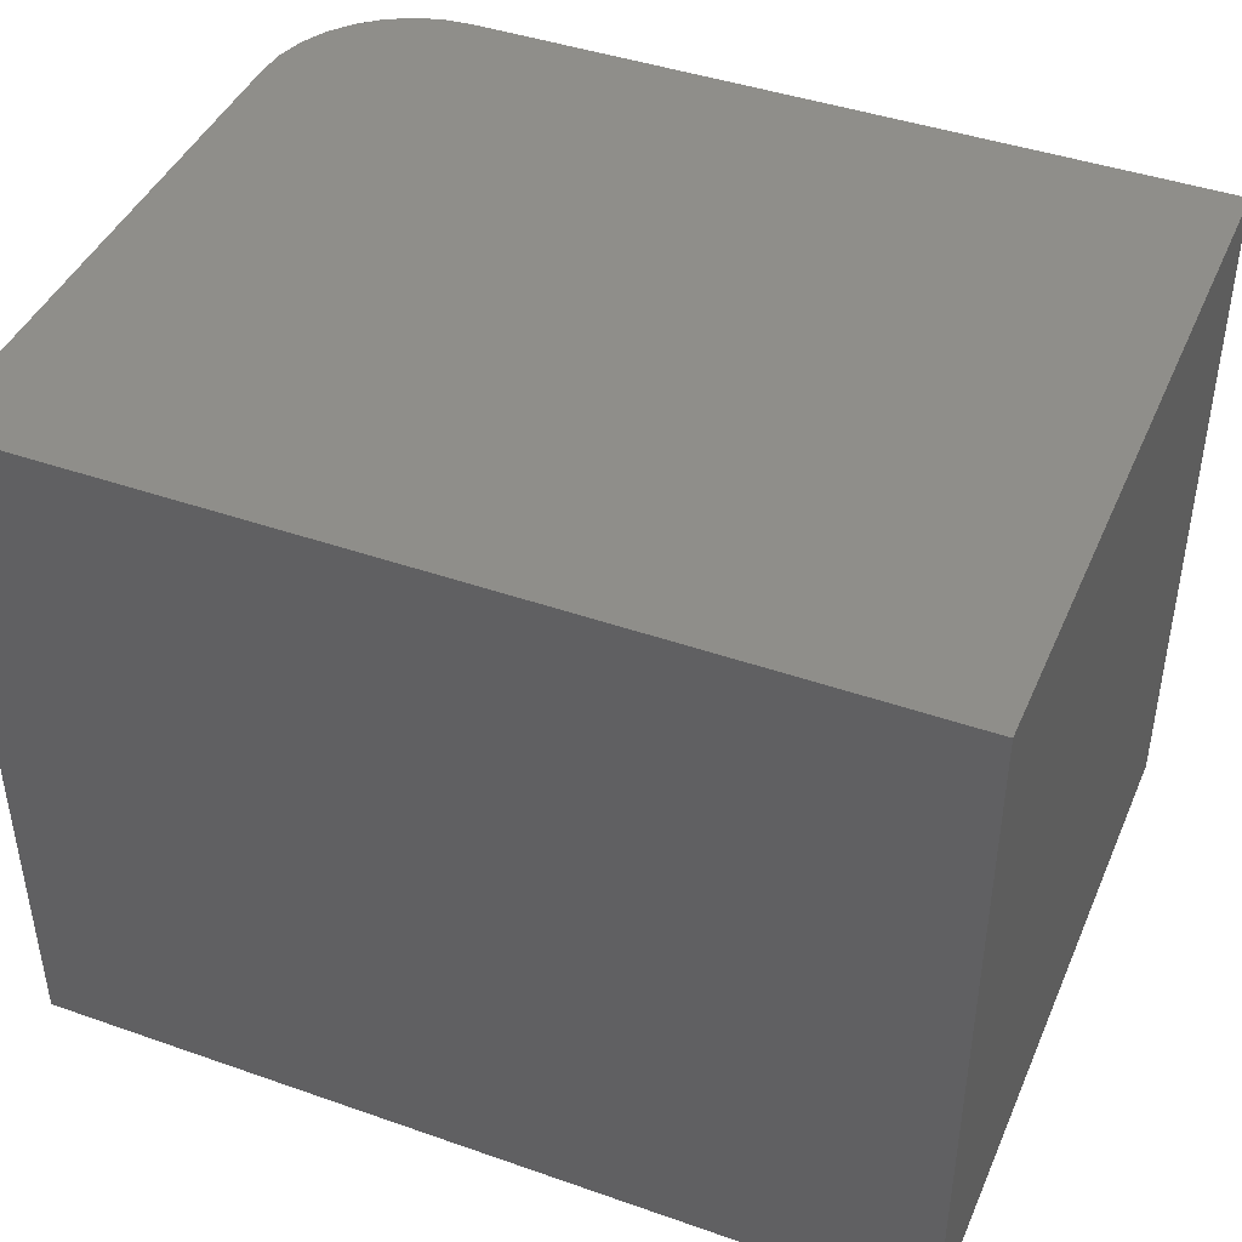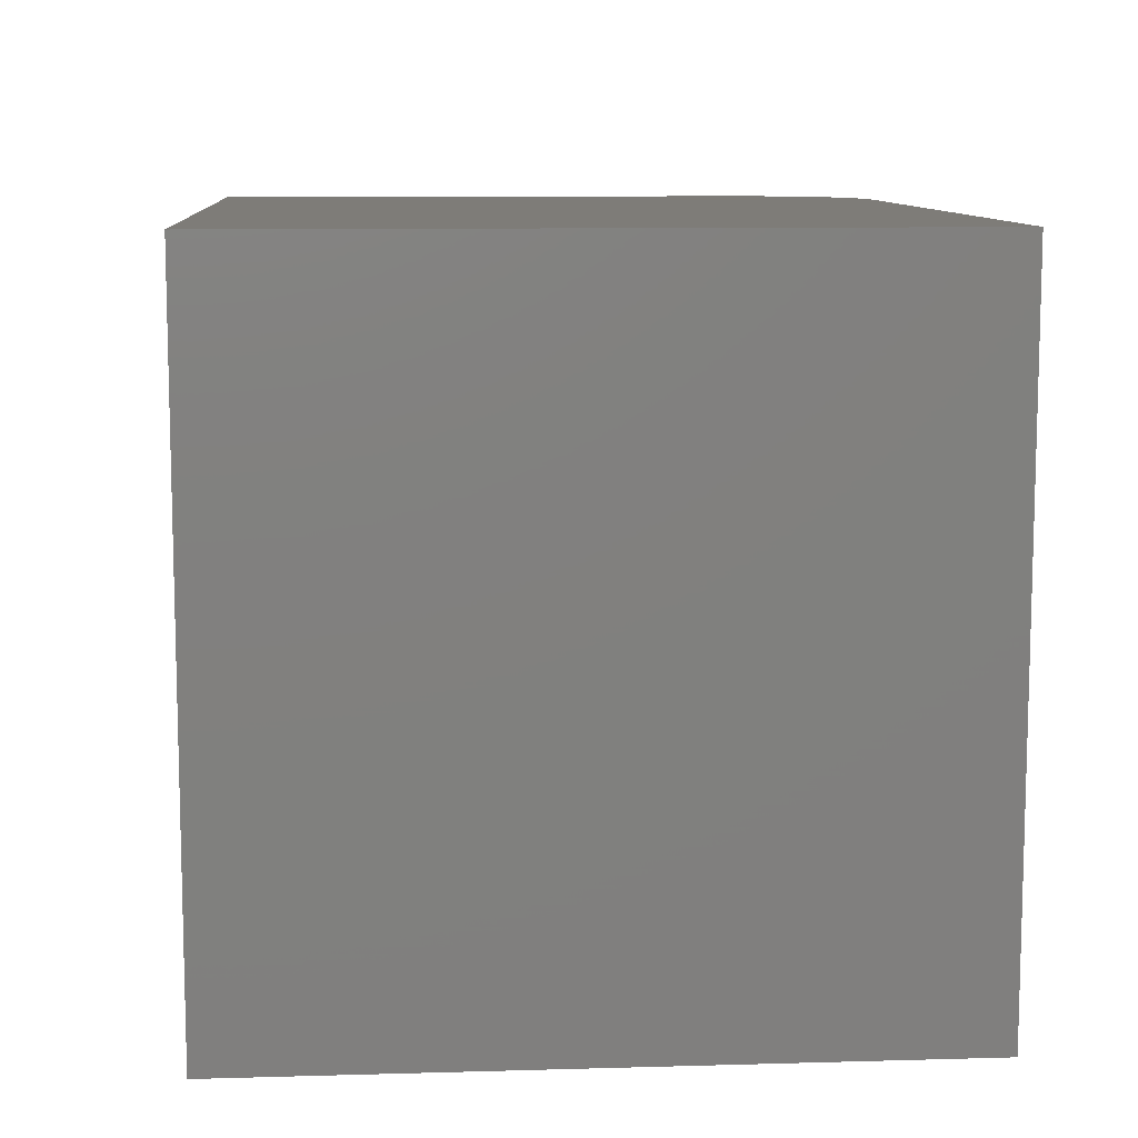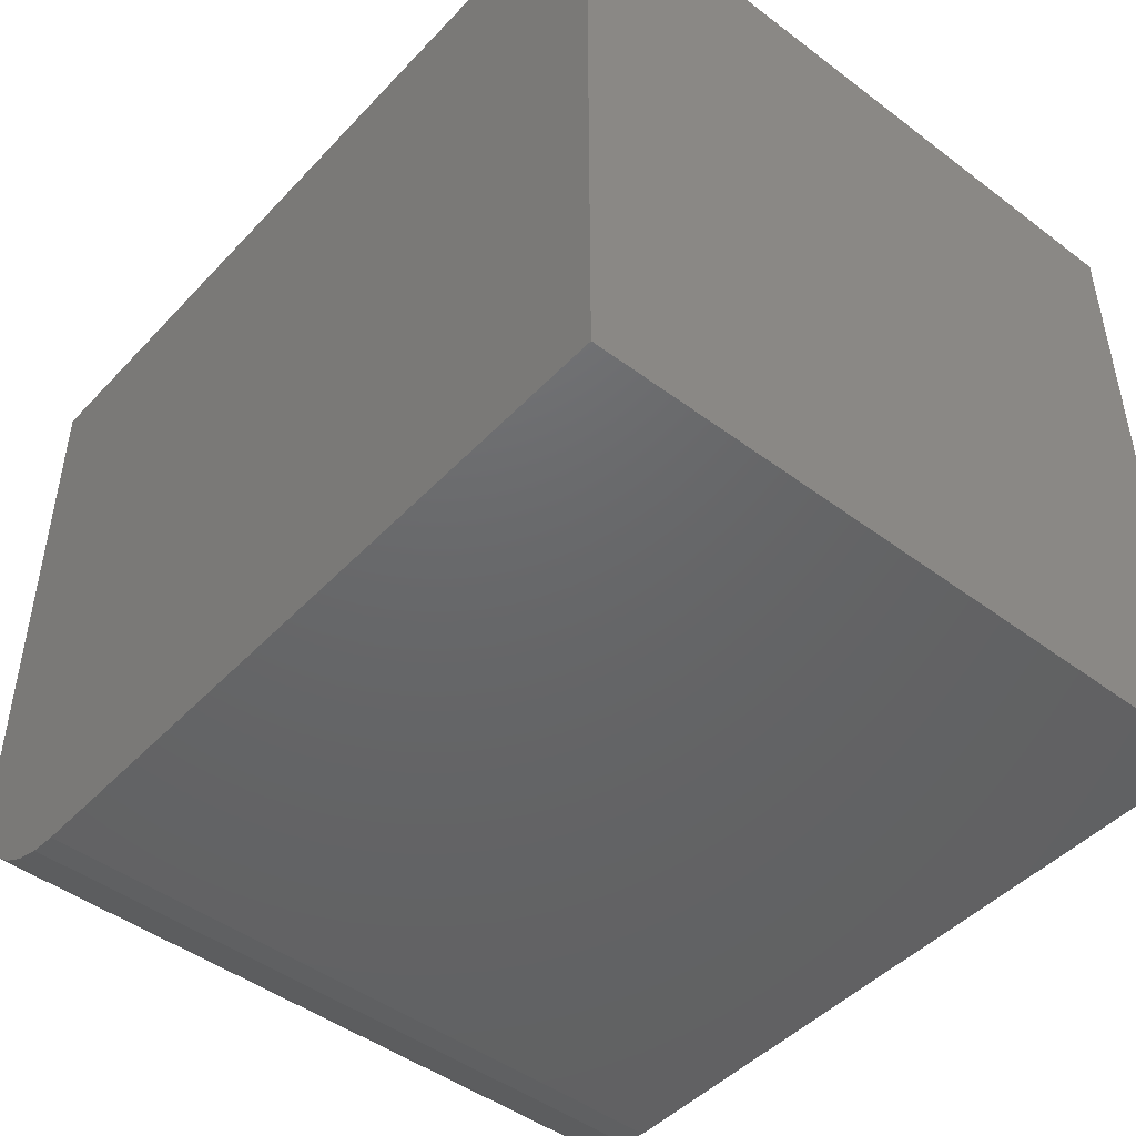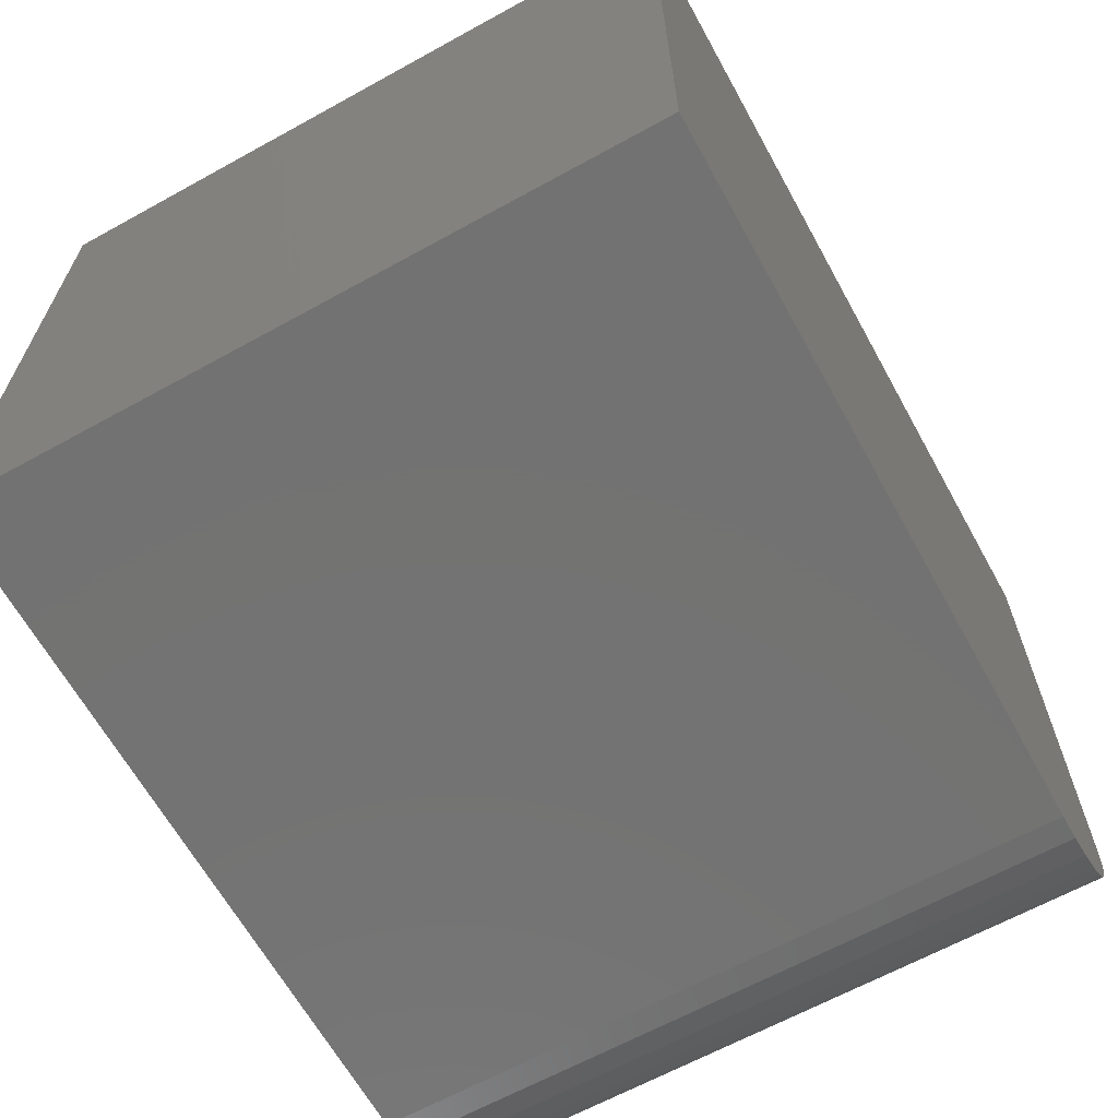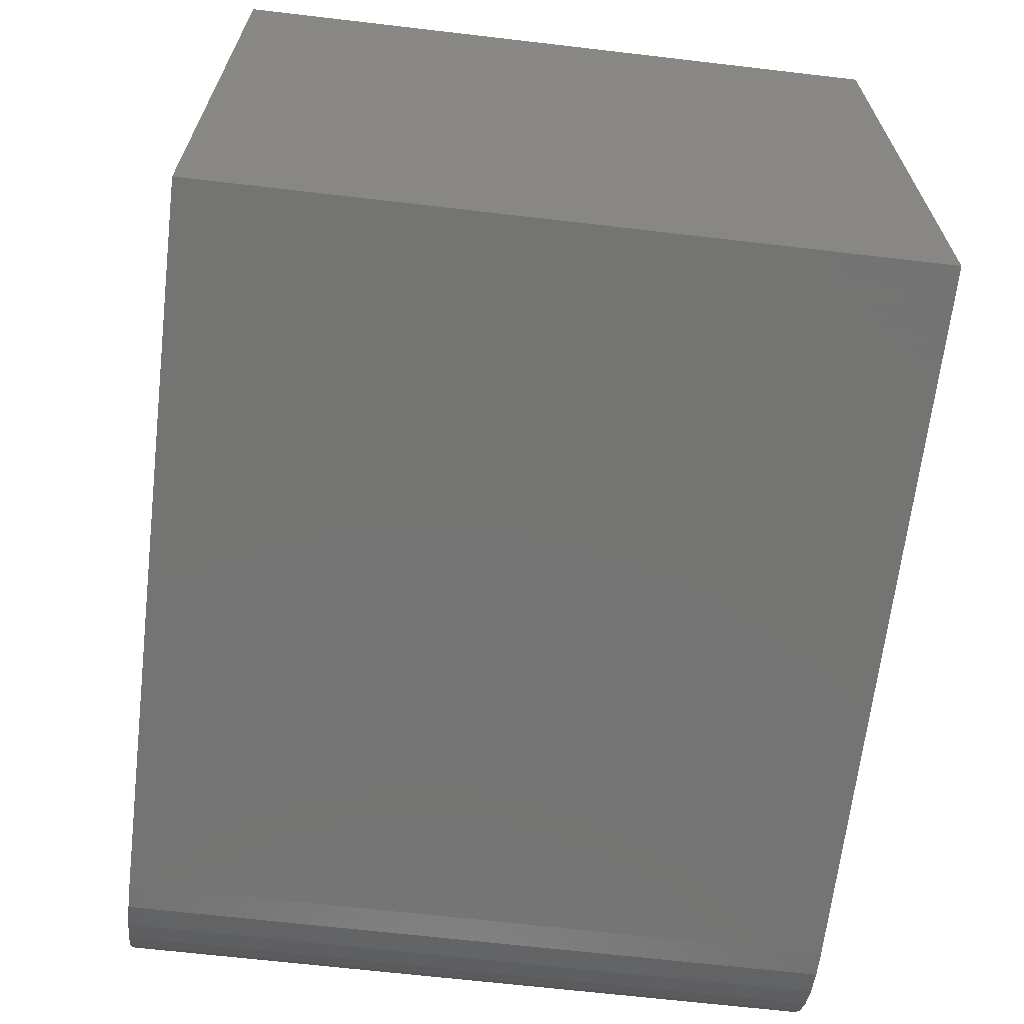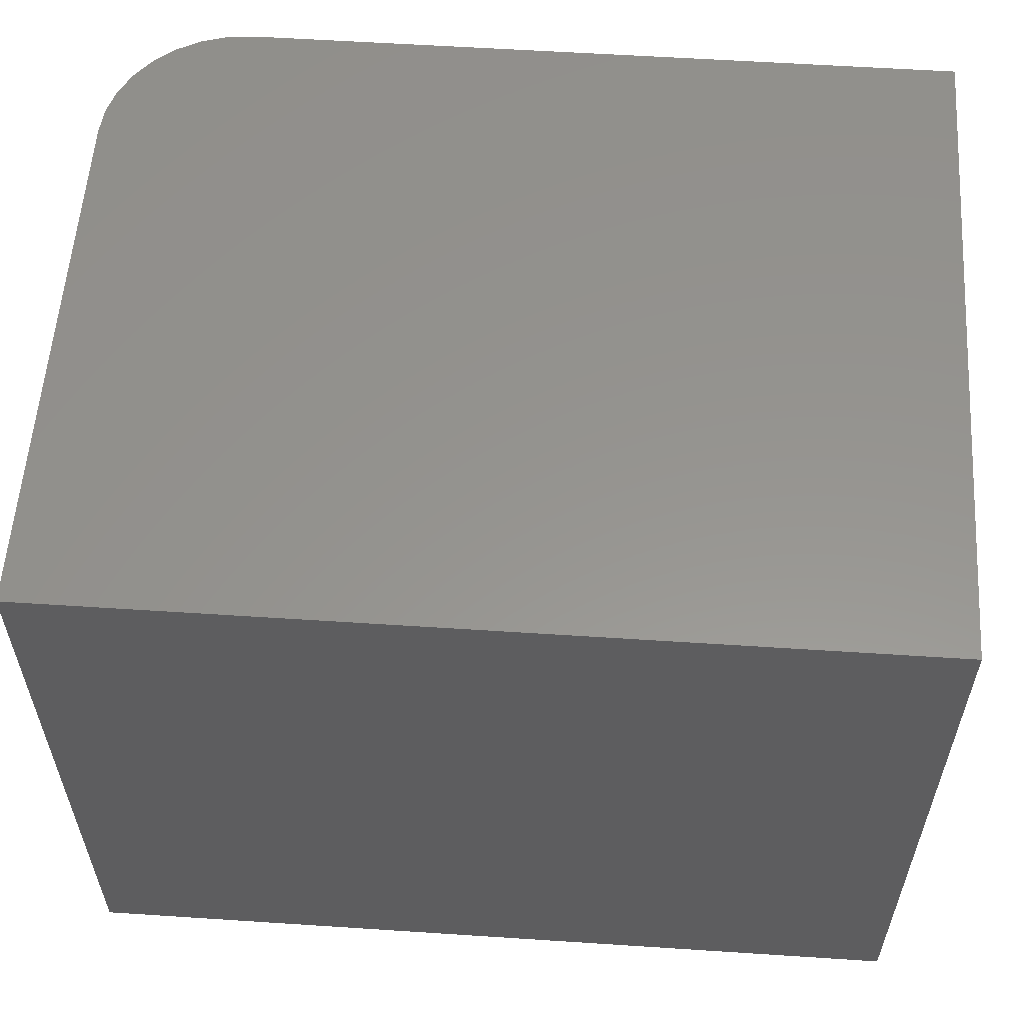
<metadata>
{"format":"stl","ext":"stl","renderer":"f3d","projection":"perspective","resolution":1024,"background":"white","views":[{"elev":43.2,"azim":-157.5,"up":"+Z"},{"elev":9.8,"azim":-94.2,"up":"+Z"},{"elev":-46.7,"azim":-130.4,"up":"+Y"},{"elev":-64.8,"azim":-61.0,"up":"+Y"},{"elev":-66.1,"azim":-96.7,"up":"+Y"},{"elev":57.3,"azim":-176.1,"up":"+Z"}]}
</metadata>
<code>
# stl→obj: 24 verts, 44 faces
v -0.5078 -0.5 0.125
v 0.01562 -0.5 0.125
v -0.5078 -0.5 0.625
v 0.01562 -0.5 0.625
v 0.03544 -0.498 0.625
v 0.05449 -0.4923 0.625
v 0.07205 -0.4829 0.625
v 0.08744 -0.4703 0.625
v 0.1001 -0.4549 0.625
v 0.1095 -0.4373 0.625
v 0.1152 -0.4183 0.625
v 0.1172 -0.3984 0.625
v 0.1172 9.714e-17 0.625
v -0.5078 2.776e-17 0.625
v 0.1172 6.939e-17 0.125
v 0.1172 -0.3984 0.125
v 0.1152 -0.4183 0.125
v 0.1095 -0.4373 0.125
v 0.1001 -0.4549 0.125
v 0.08744 -0.4703 0.125
v 0.07205 -0.4829 0.125
v 0.05449 -0.4923 0.125
v 0.03544 -0.498 0.125
v -0.5078 0 0.125
f 1 2 3
f 3 2 4
f 4 5 6
f 4 6 7
f 4 7 8
f 4 8 9
f 4 9 10
f 4 10 11
f 4 11 12
f 4 12 13
f 4 13 14
f 4 14 3
f 15 13 16
f 16 13 12
f 15 16 17
f 15 17 18
f 15 18 19
f 15 19 20
f 15 20 21
f 15 21 22
f 15 22 23
f 15 23 2
f 15 2 1
f 15 1 24
f 16 12 17
f 17 12 11
f 17 11 18
f 18 11 10
f 18 10 19
f 19 10 9
f 19 9 20
f 20 9 8
f 20 8 21
f 21 8 7
f 21 7 22
f 22 7 6
f 22 6 23
f 23 6 5
f 23 5 2
f 2 5 4
f 24 14 15
f 15 14 13
f 14 24 3
f 3 24 1

</code>
